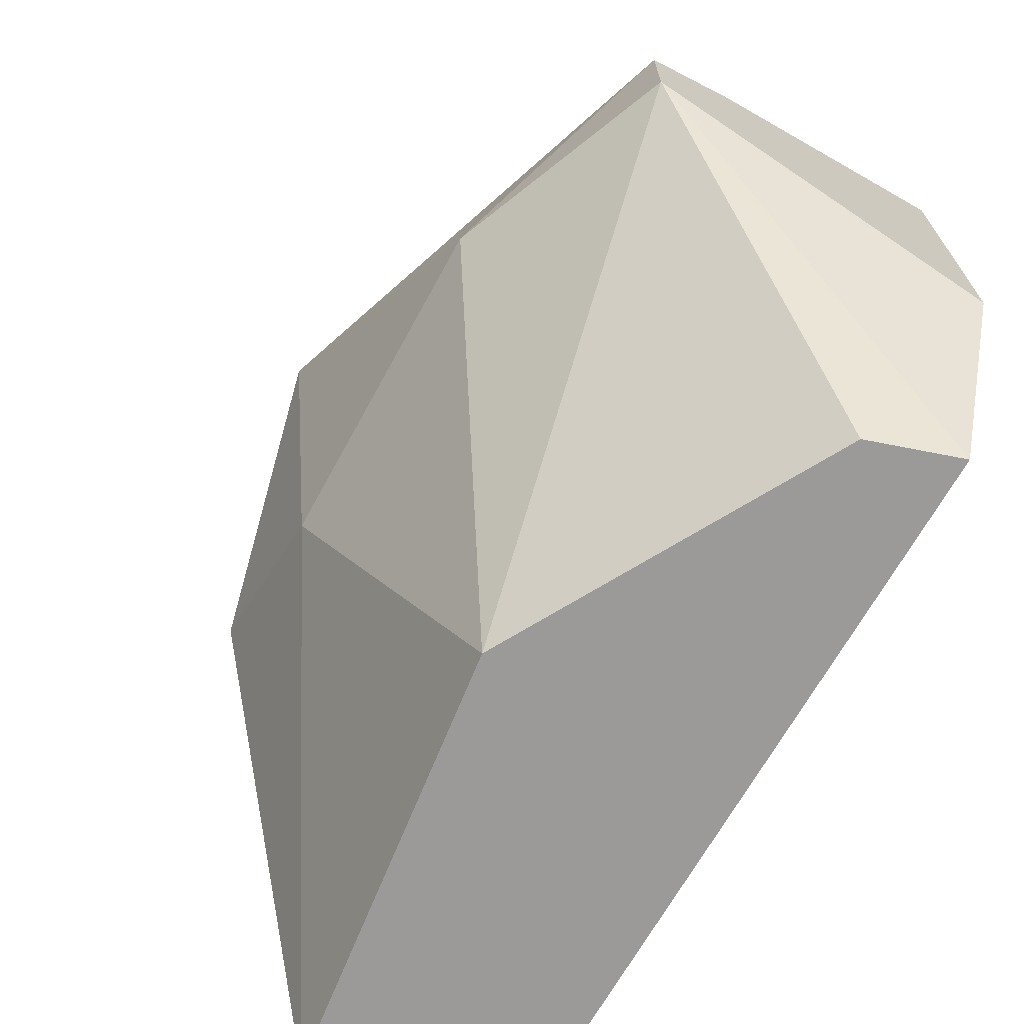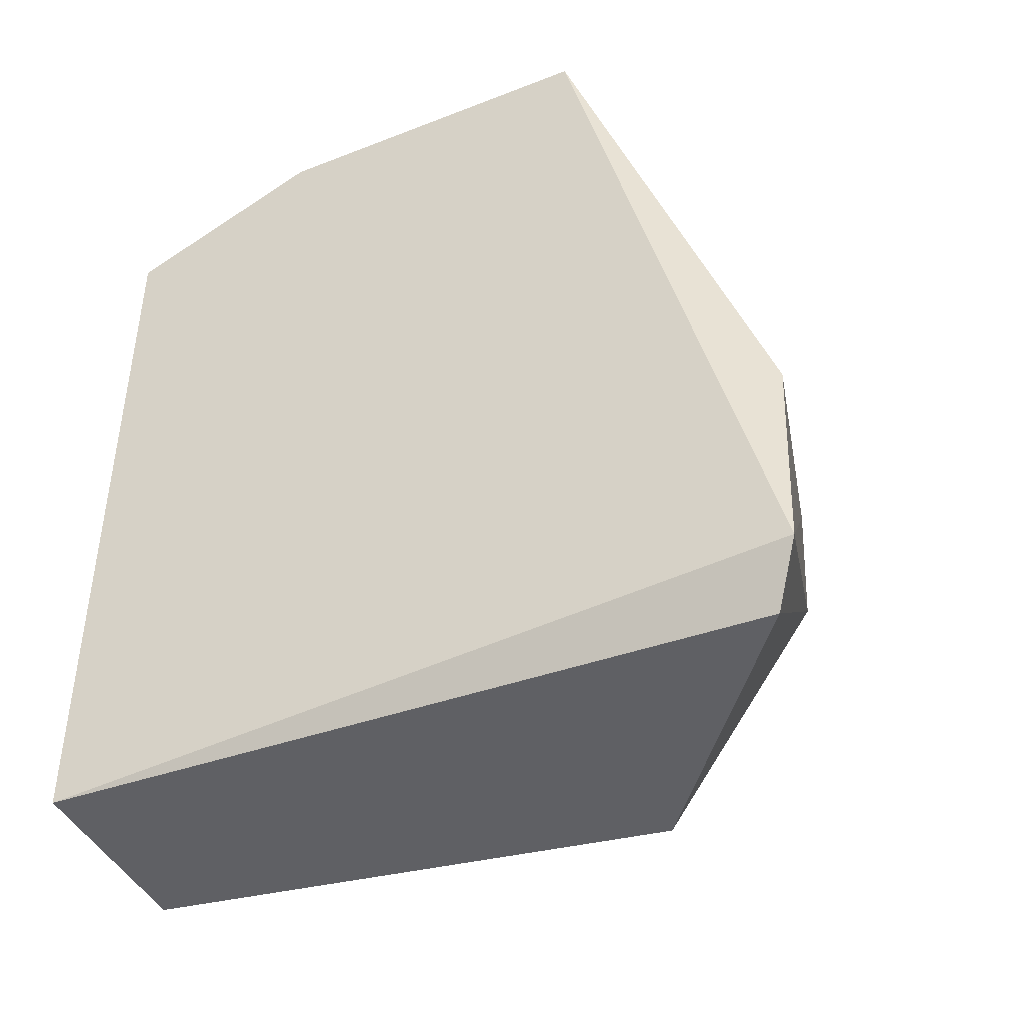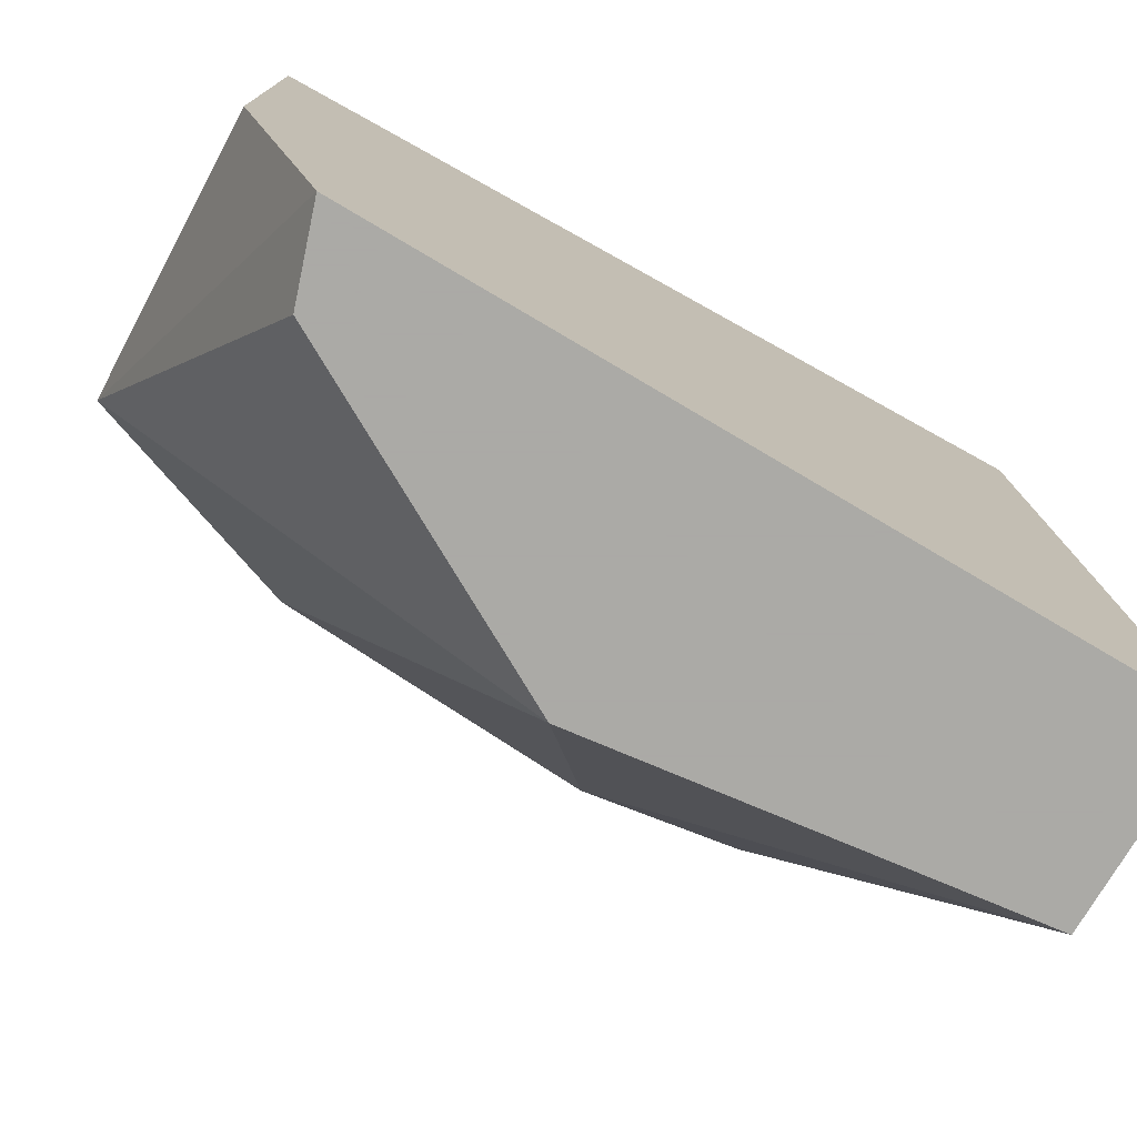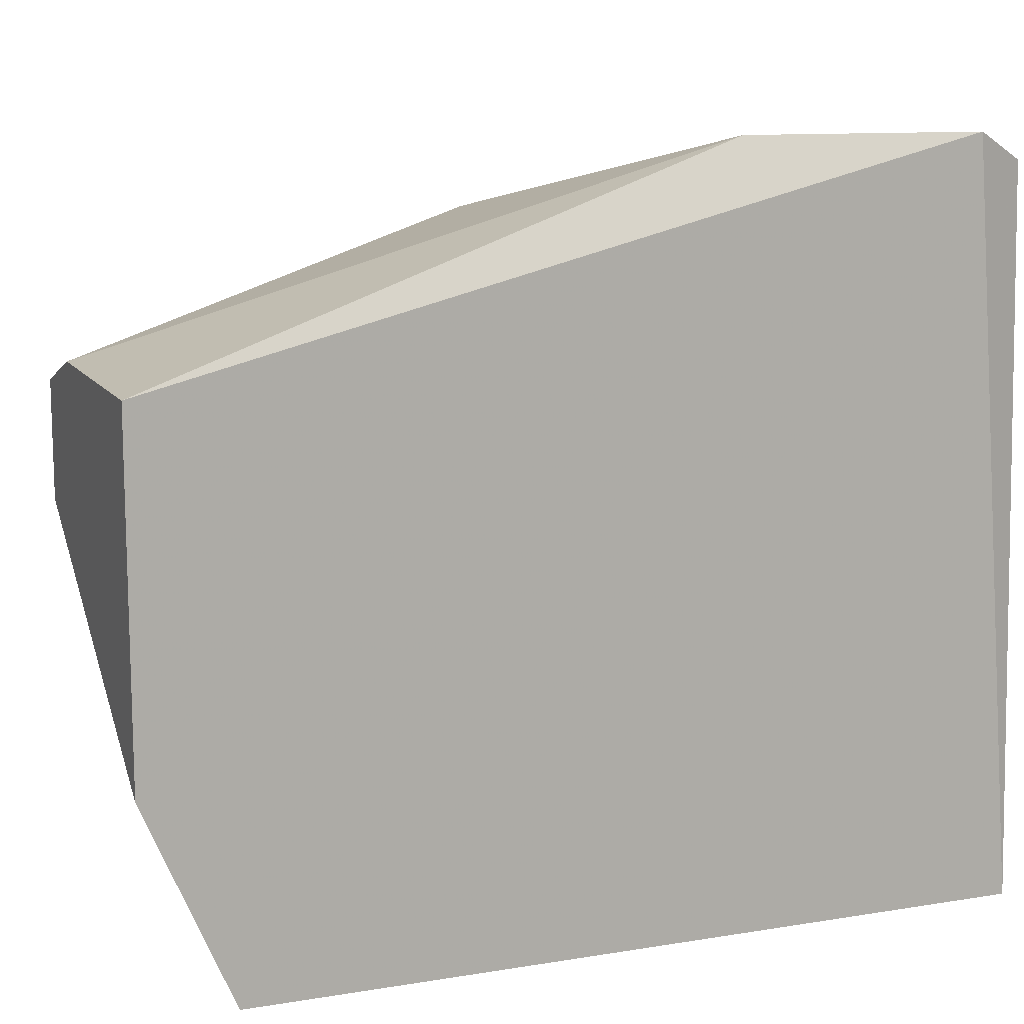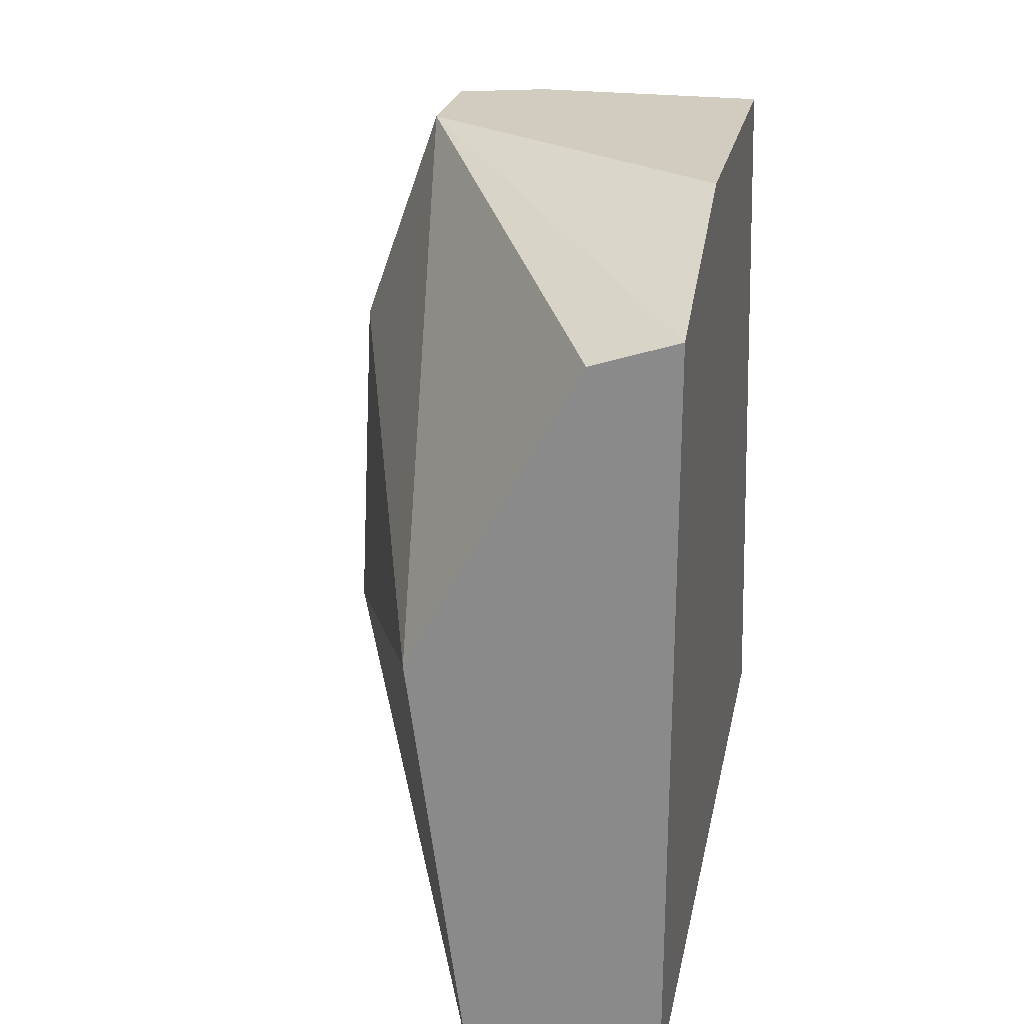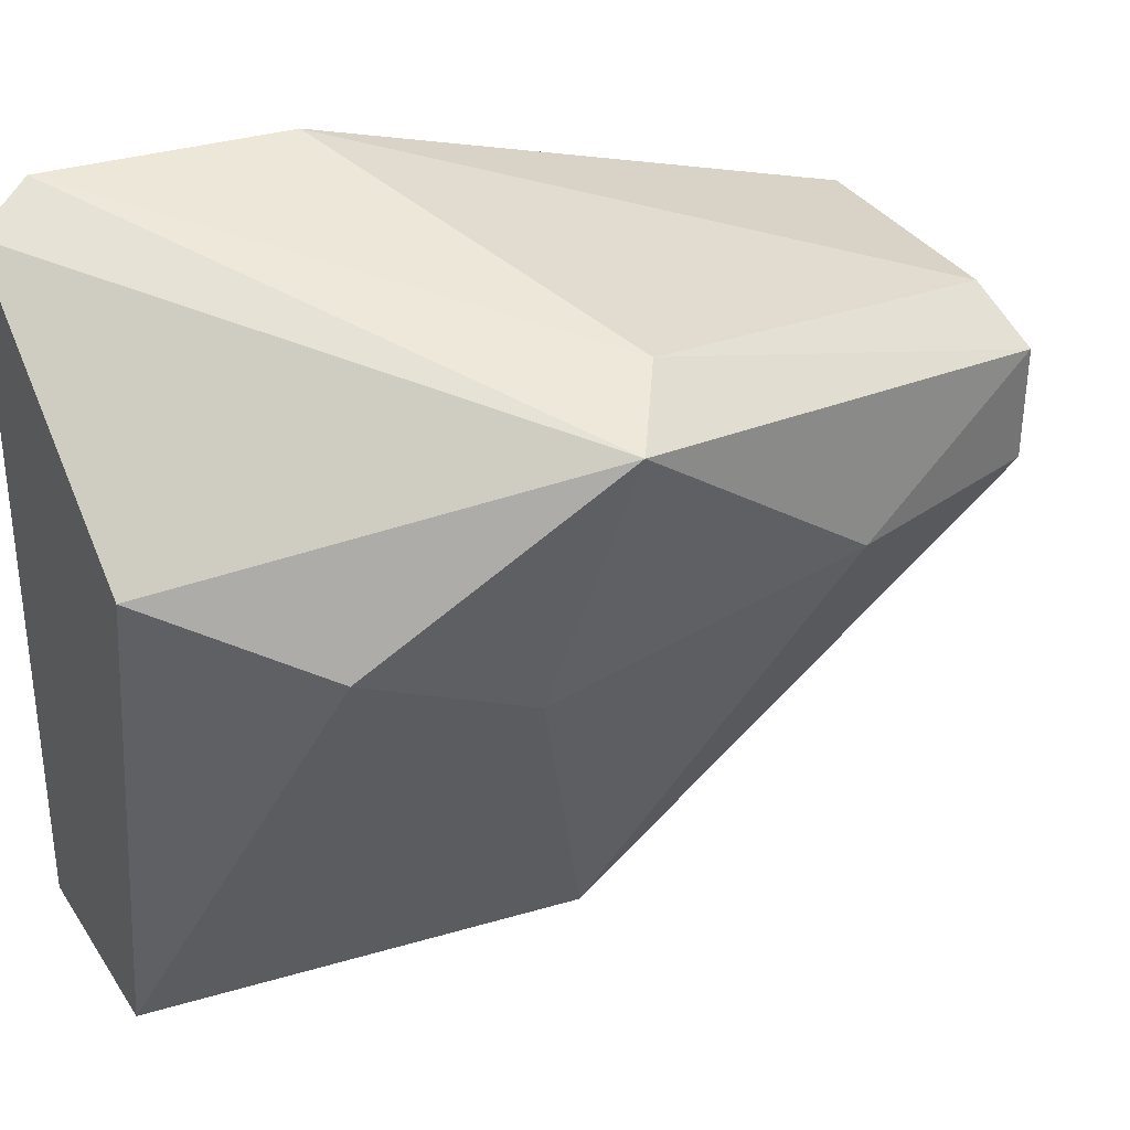
<metadata>
{"format":"obj","ext":"obj","renderer":"f3d","projection":"perspective","resolution":1024,"background":"white","views":[{"elev":-69.4,"azim":-29.7,"up":"+Y"},{"elev":-43.6,"azim":114.7,"up":"+Z"},{"elev":-75.7,"azim":59.4,"up":"+Y"},{"elev":12.1,"azim":68.8,"up":"+Y"},{"elev":24.1,"azim":11.7,"up":"+Z"},{"elev":34.9,"azim":-119.0,"up":"+Y"}]}
</metadata>
<code>
v 0.01506 -0.05429 0.01427
v 0.01837 -0.06698 0.005994
v 0.02224 -0.06698 0.005994
v 0.02224 -0.06698 0.02089
v 0.02224 -0.05264 0.0071
v 0.02224 -0.0565 0.02255
v 0.01617 -0.05926 0.02255
v 0.01451 -0.05816 0.008756
v 0.01727 -0.06698 0.01427
v 0.01672 -0.05705 0.005994
v 0.01341 -0.05484 0.01317
v 0.01617 -0.05705 0.02255
v 0.02168 -0.05264 0.01152
v 0.01451 -0.05871 0.01813
v 0.02168 -0.05319 0.005994
v 0.01451 -0.05981 0.01206
v 0.02224 -0.06312 0.02255
v 0.02058 -0.06698 0.02034
v 0.01782 -0.0565 0.02255
f 11 5 15
f 8 2 16
f 2 9 16
f 11 8 16
f 14 11 16
f 4 6 17
f 7 9 18
f 6 7 17
f 4 7 18
f 10 11 15
f 9 4 18
f 1 12 19
f 12 6 19
f 13 1 19
f 7 4 17
f 3 10 15
f 9 14 16
f 12 11 14
f 5 3 15
f 6 13 19
f 2 3 4
f 4 5 6
f 2 4 9
f 3 2 10
f 2 8 10
f 4 3 5
f 1 5 11
f 7 6 12
f 1 11 12
f 5 1 13
f 6 5 13
f 9 7 14
f 10 8 11
f 7 12 14

</code>
